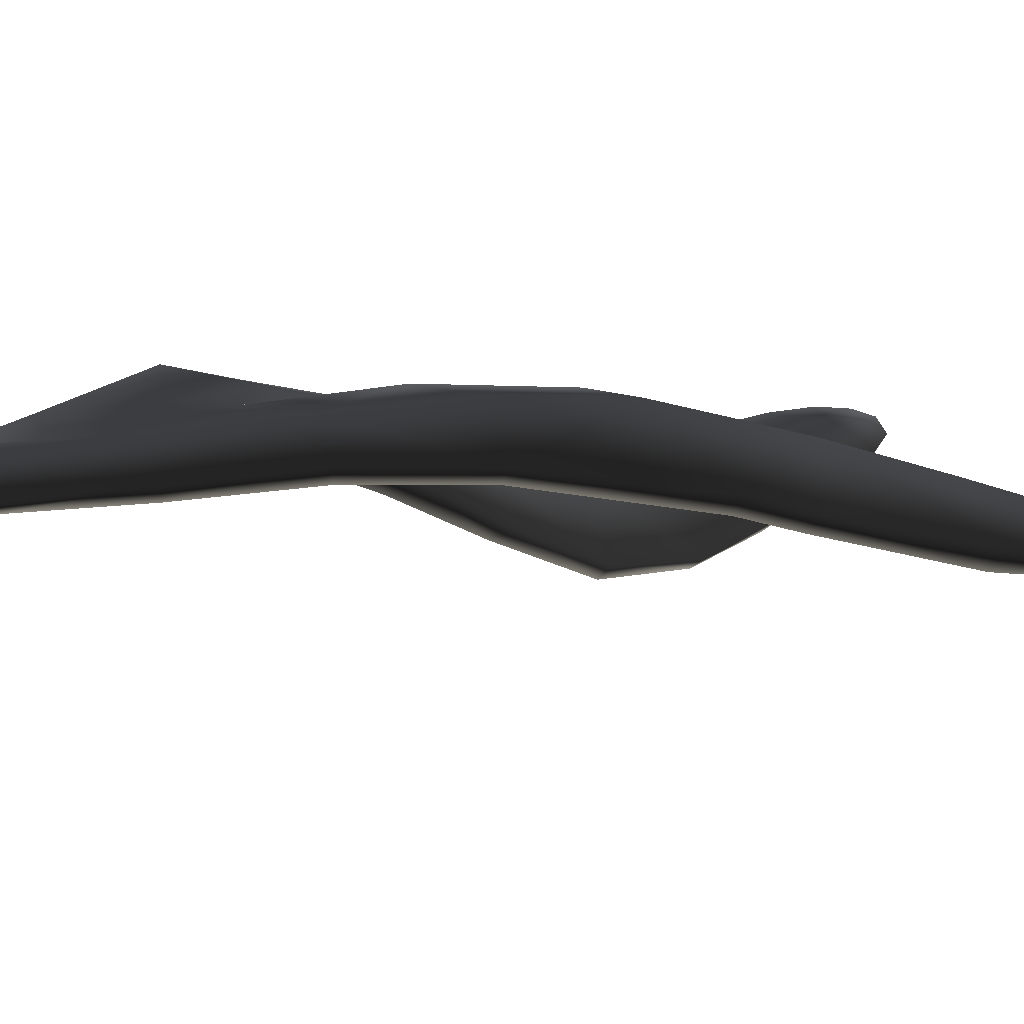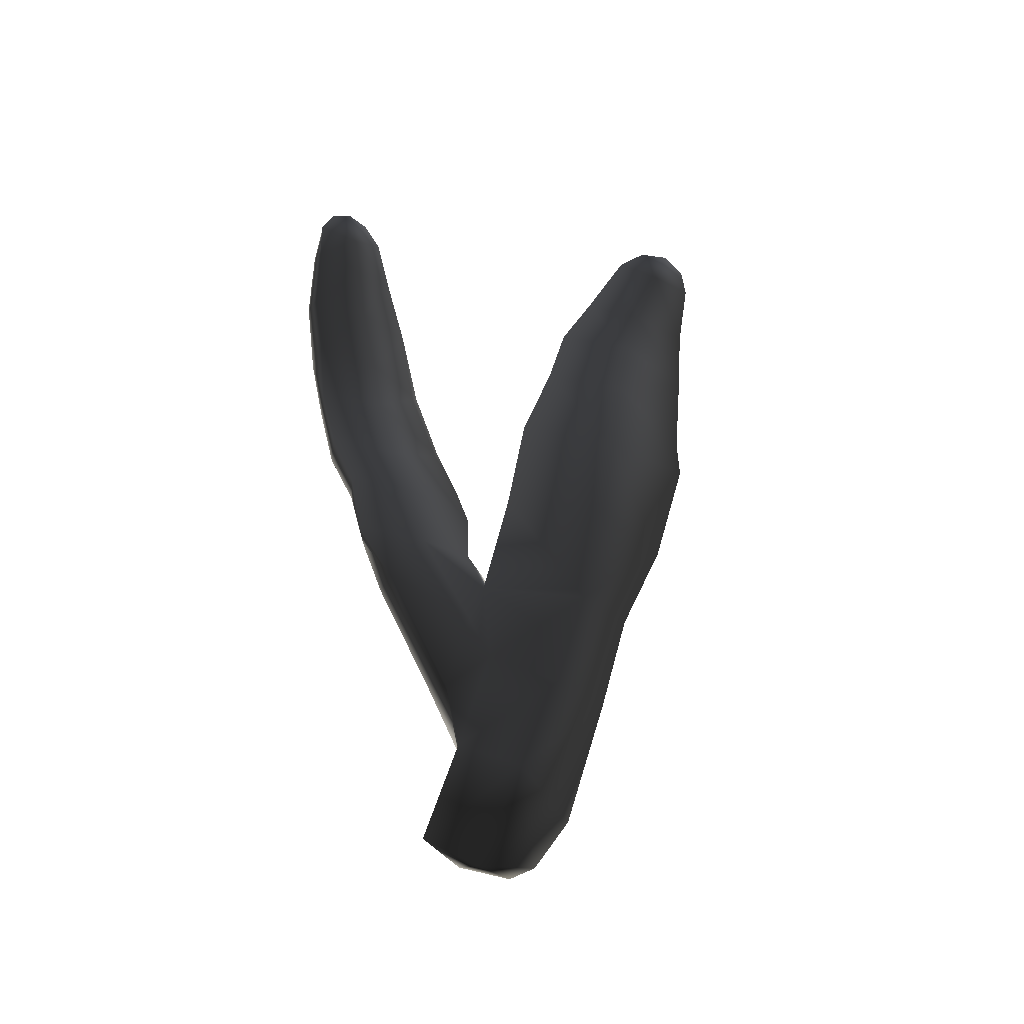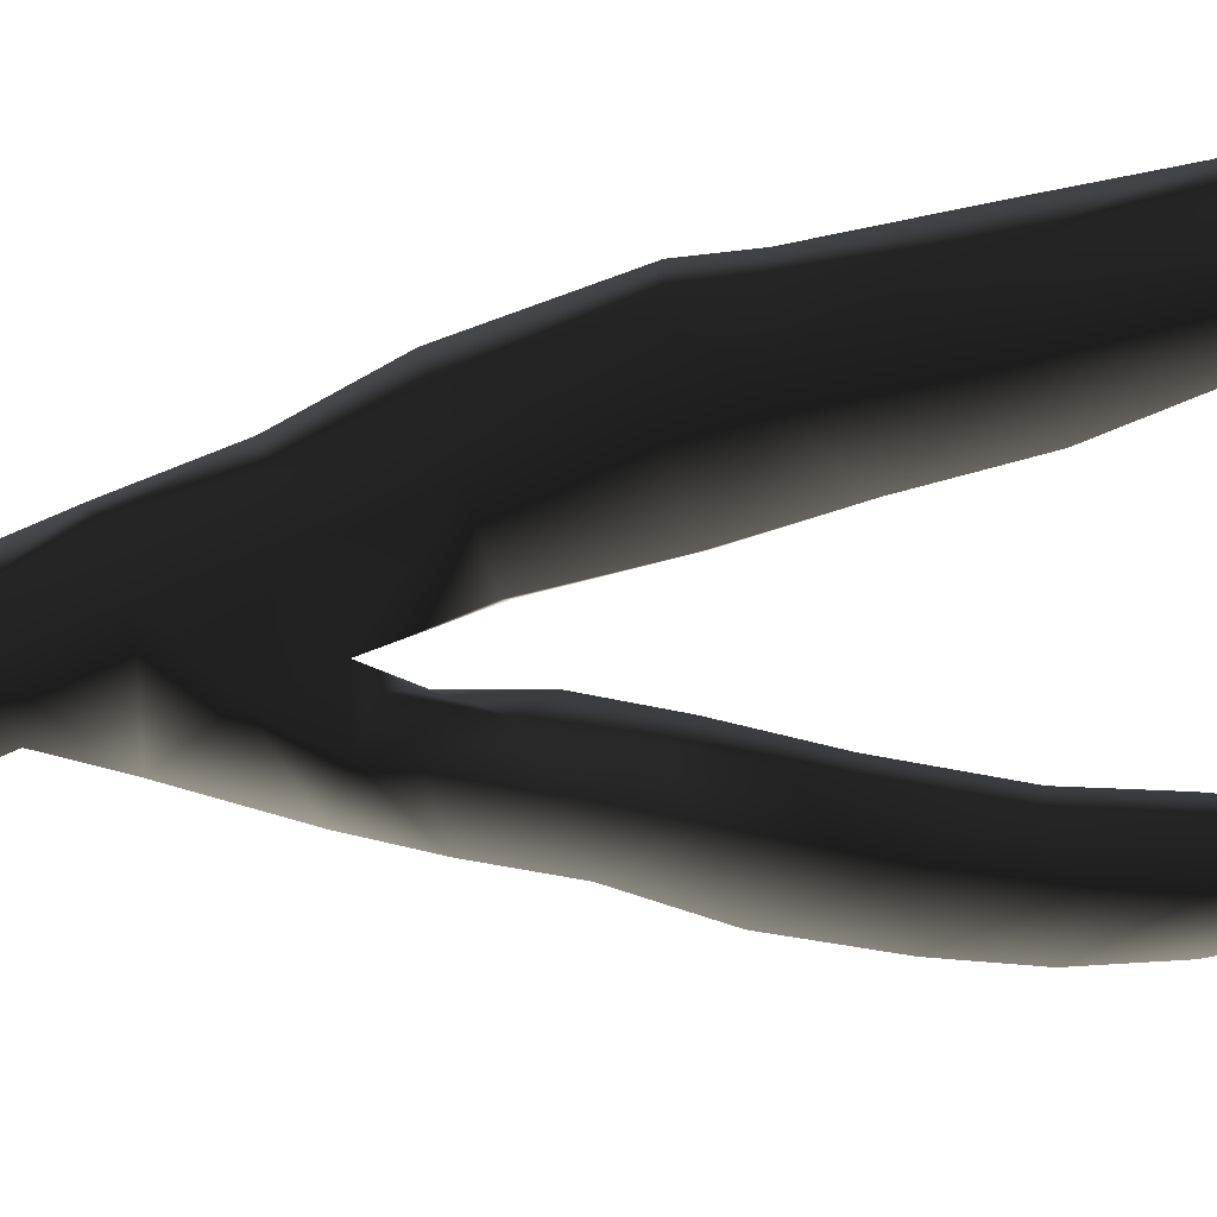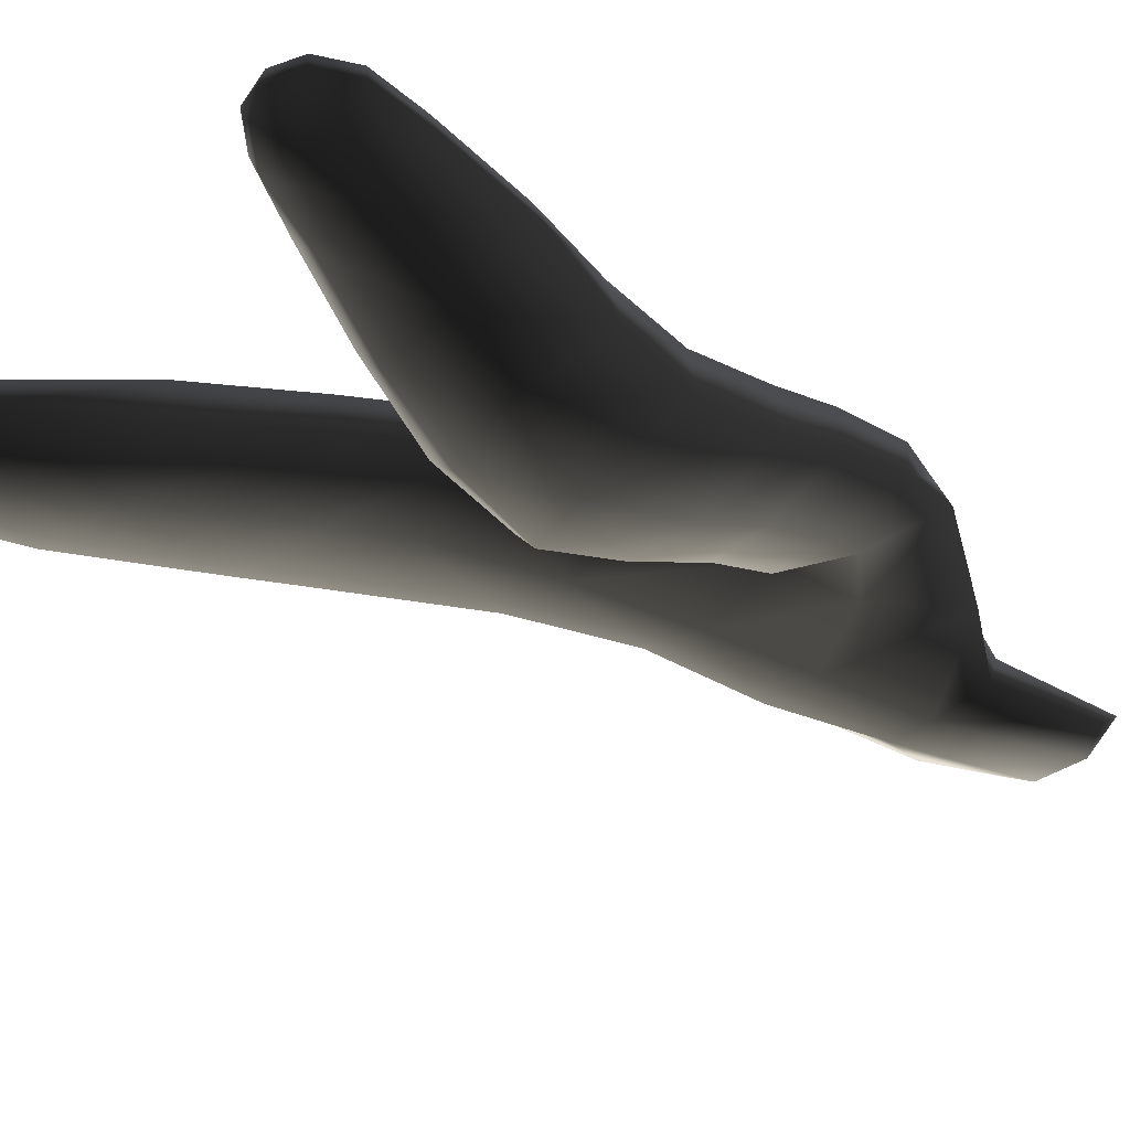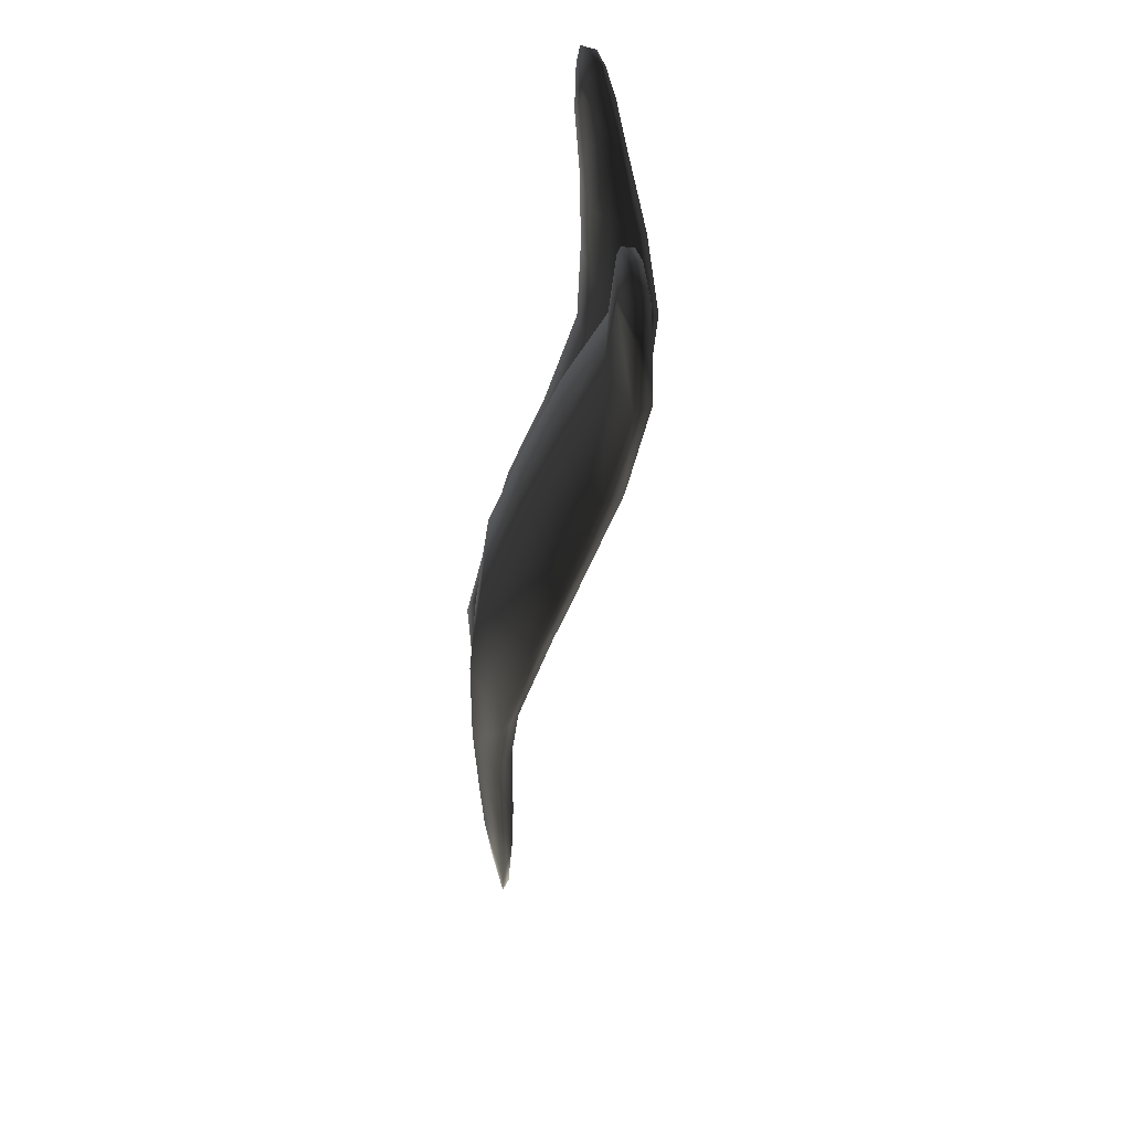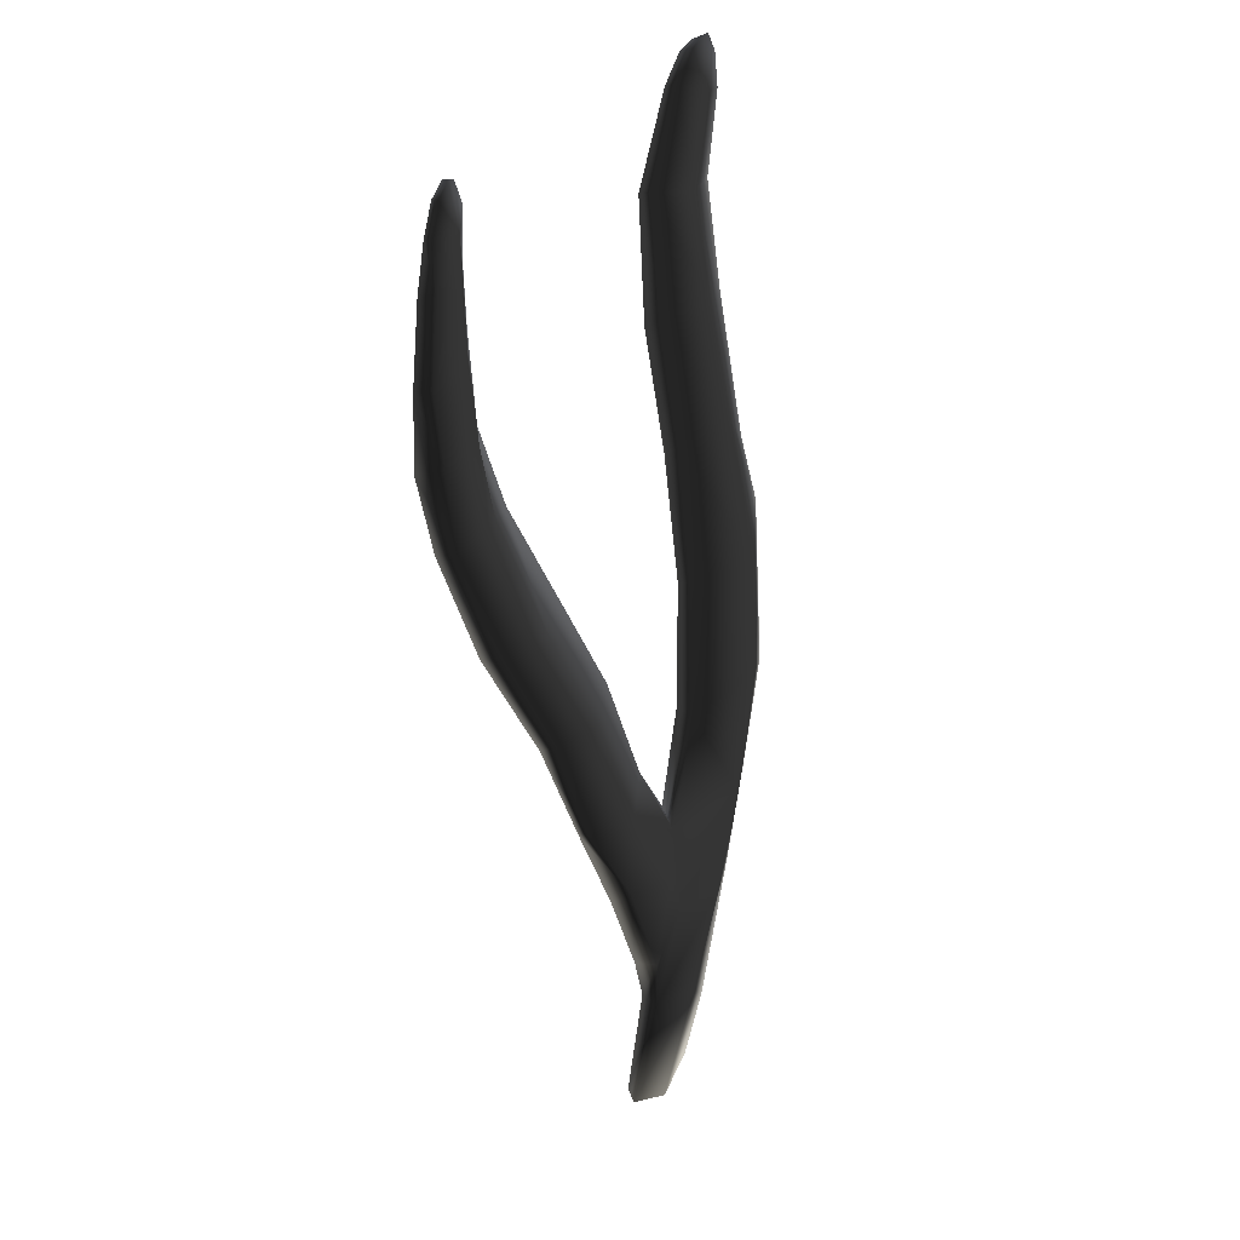
<metadata>
{"format":"obj","ext":"obj","renderer":"f3d","projection":"perspective","resolution":1024,"background":"white","views":[{"elev":16.0,"azim":57.9,"up":"+Z"},{"elev":-38.5,"azim":-14.9,"up":"+Y"},{"elev":-64.8,"azim":98.0,"up":"+Z"},{"elev":-34.3,"azim":-140.2,"up":"+Z"},{"elev":40.2,"azim":83.9,"up":"+Y"},{"elev":28.6,"azim":-61.4,"up":"+Y"}]}
</metadata>
<code>
g default
v 1.921 -2.517 -98.22
v 1.342 -2.229 -98.31
v 1.685 -1.073 -98.2
v 2.374 -1.296 -98.1
v 2.947 -1.812 -98.29
v 2.569 -2.415 -98.3
v 2.785 -0.1673 -98.03
v 3.373 -0.2661 -98.22
v 2.005 0.07483 -98.09
v 1.936 1.066 -98.15
v 3.098 1.012 -97.95
v 3.663 0.9047 -98.18
v 3.375 2.334 -97.94
v 4.15 2.057 -98.24
v 2.217 2.369 -98.1
v 2.469 3.76 -98.26
v 3.587 3.556 -98.07
v 4.651 3.725 -98.58
v 3.842 4.972 -98.51
v 4.719 4.404 -98.81
v 2.915 5.047 -98.62
v 3.253 6.227 -99.02
v 4.147 6.155 -98.93
v 4.981 5.916 -99.23
v 4.459 7.167 -99.3
v 5.151 7.098 -99.49
v 3.772 7.342 -99.42
v 4.287 8.326 -99.43
v 4.809 8.12 -99.36
v 5.288 8.038 -99.46
v 5.006 8.682 -99.45
v 5.25 8.435 -99.48
v 4.623 8.617 -99.42
v 2.839 -1.249 -98.42
v 2.318 -2.53 -98.39
v 3.277 -0.2269 -98.38
v 3.506 0.99 -98.38
v 3.95 2.104 -98.44
v 4.512 3.713 -98.78
v 4.583 4.342 -99
v 4.815 5.883 -99.48
v 5.039 7.108 -99.7
v 5.252 8.075 -99.63
v 5.155 8.42 -99.62
v 4.896 8.62 -99.59
v 4.581 8.577 -99.55
v 4.276 8.285 -99.56
v 3.794 7.295 -99.6
v 3.302 6.089 -99.26
v 2.943 4.901 -98.83
v 2.551 3.679 -98.46
v 2.34 2.324 -98.35
v 2.055 1.263 -98.36
v 2.939 0.962 -98.46
v 3.241 2.207 -98.52
v 3.554 3.51 -98.69
v 3.654 4.292 -98.95
v 4.021 5.868 -99.46
v 4.405 7.057 -99.75
v 4.726 8.083 -99.7
v 1.507 -0.3826 -98.12
v 1.762 0.552 -98.09
v 1.221 1.687 -98.24
v 0.816 0.9791 -98.06
v 1.83 1.765 -98.51
v 0.4604 1.856 -98.36
v 0.3823 2.823 -98.65
v 1.072 2.709 -98.58
v 1.921 2.669 -98.95
v 0.9515 3.667 -99.07
v 1.888 3.562 -99.51
v 0.1926 3.777 -99.13
v 0.06583 4.867 -99.53
v 0.8304 4.886 -99.57
v 1.74 4.54 -100
v 0.7498 5.679 -99.68
v 1.446 5.683 -100.2
v -0.01232 5.751 -99.58
v -0.1387 6.586 -99.59
v 0.5492 6.585 -99.65
v 1.192 6.622 -100.1
v 0.4432 7.36 -99.6
v 0.904 7.49 -99.9
v -0.1401 7.488 -99.52
v -0.1495 8.032 -99.54
v 0.3521 7.895 -99.57
v 0.7077 8.074 -99.75
v 0.2521 8.422 -99.6
v 0.4971 8.362 -99.7
v 0.01072 8.332 -99.56
v -0.1418 8.002 -99.63
v 0.04109 8.312 -99.65
v -0.1967 7.487 -99.68
v -0.2073 6.572 -99.76
v -0.06417 5.647 -99.89
v 0.08778 4.764 -99.8
v 0.221 3.666 -99.41
v 0.4269 2.673 -98.88
v 0.5435 1.73 -98.52
v 0.7408 0.8792 -98.26
v 1.327 -0.2958 -98.29
v 1.725 -1.035 -98.41
v 1.4 -2.107 -98.41
v 1.77 -2.451 -98.42
v 2.338 -1.135 -98.48
v 2.662 -0.07665 -98.45
v 1.854 0.4926 -98.4
v 1.394 1.154 -98.53
v 1.318 1.66 -98.72
v 1.18 2.56 -99.13
v 1.098 3.472 -99.64
v 0.9821 4.771 -100.2
v 0.7071 5.873 -100.2
v 0.4551 6.622 -100.1
v 0.329 7.491 -99.94
v 0.3101 7.988 -99.85
v 0.318 8.421 -99.71
v 0.4799 8.303 -99.79
v 0.6717 8.018 -99.88
v 0.7873 7.453 -100
v 1.064 6.554 -100.2
v 1.298 5.634 -100.3
v 1.614 4.483 -100.1
v 1.745 3.354 -99.6
v 1.801 2.38 -99.07
v 1.919 1.503 -98.66
g seaweed2 group5 kelp foliage2
f 1 2 4
f 4 2 3
f 1 4 6
f 6 4 5
f 7 8 4
f 4 8 5
f 4 3 7
f 7 3 9
f 7 9 11
f 11 9 10
f 7 11 8
f 8 11 12
f 13 14 11
f 11 14 12
f 10 15 11
f 11 15 13
f 15 16 13
f 13 16 17
f 13 17 14
f 14 17 18
f 17 19 18
f 18 19 20
f 16 21 17
f 17 21 19
f 21 22 19
f 19 22 23
f 23 24 19
f 19 24 20
f 23 25 24
f 24 25 26
f 22 27 23
f 23 27 25
f 27 28 25
f 25 28 29
f 25 29 26
f 26 29 30
f 31 32 29
f 29 32 30
f 28 33 29
f 29 33 31
f 34 35 5
f 5 35 6
f 5 8 34
f 34 8 36
f 8 12 36
f 36 12 37
f 12 14 37
f 37 14 38
f 14 18 38
f 38 18 39
f 18 20 39
f 39 20 40
f 24 41 20
f 20 41 40
f 24 26 41
f 41 26 42
f 26 30 42
f 42 30 43
f 30 32 43
f 43 32 44
f 32 31 44
f 44 31 45
f 31 33 45
f 45 33 46
f 33 28 46
f 46 28 47
f 28 27 47
f 47 27 48
f 27 22 48
f 48 22 49
f 22 21 49
f 49 21 50
f 21 16 50
f 50 16 51
f 16 15 51
f 51 15 52
f 10 53 15
f 15 53 52
f 52 53 55
f 55 53 54
f 54 37 55
f 55 37 38
f 39 56 38
f 38 56 55
f 56 51 55
f 55 51 52
f 40 57 39
f 39 57 56
f 56 57 51
f 51 57 50
f 41 58 40
f 40 58 57
f 57 58 50
f 50 58 49
f 49 58 48
f 48 58 59
f 58 41 59
f 59 41 42
f 43 60 42
f 42 60 59
f 59 60 48
f 48 60 47
f 47 60 46
f 46 60 45
f 43 44 60
f 60 44 45
f 3 61 9
f 9 61 62
f 61 64 62
f 9 62 10
f 62 63 10
f 10 63 65
f 62 64 63
f 63 64 66
f 63 66 68
f 68 66 67
f 63 68 65
f 65 68 69
f 68 70 69
f 69 70 71
f 68 67 70
f 70 67 72
f 70 72 74
f 74 72 73
f 74 75 70
f 70 75 71
f 76 77 74
f 74 77 75
f 74 73 76
f 76 73 78
f 76 78 80
f 80 78 79
f 80 81 76
f 76 81 77
f 82 83 80
f 80 83 81
f 80 79 82
f 82 79 84
f 82 84 86
f 86 84 85
f 82 86 83
f 83 86 87
f 88 89 86
f 86 89 87
f 85 90 86
f 86 90 88
f 91 92 85
f 85 92 90
f 85 84 91
f 91 84 93
f 84 79 93
f 93 79 94
f 79 78 94
f 94 78 95
f 78 73 95
f 95 73 96
f 73 72 96
f 96 72 97
f 72 67 97
f 97 67 98
f 67 66 98
f 98 66 99
f 66 64 99
f 99 64 100
f 61 101 64
f 64 101 100
f 3 102 61
f 61 102 101
f 2 103 3
f 3 103 102
f 102 103 105
f 105 103 104
f 104 35 105
f 105 35 34
f 36 106 34
f 34 106 105
f 37 54 36
f 36 54 106
f 102 105 101
f 101 105 106
f 101 106 107
f 107 106 54
f 54 53 107
f 101 107 100
f 100 107 108
f 100 108 99
f 99 108 109
f 109 110 99
f 99 110 98
f 110 111 98
f 98 111 97
f 111 112 97
f 97 112 96
f 112 113 96
f 96 113 95
f 113 114 95
f 95 114 94
f 114 115 94
f 94 115 93
f 115 116 93
f 93 116 91
f 91 116 92
f 92 116 117
f 117 88 92
f 92 88 90
f 88 117 89
f 89 117 118
f 89 118 87
f 87 118 119
f 87 119 83
f 83 119 120
f 83 120 81
f 81 120 121
f 81 121 77
f 77 121 122
f 77 122 75
f 75 122 123
f 75 123 71
f 71 123 124
f 71 124 69
f 69 124 125
f 69 125 65
f 65 125 126
f 126 53 65
f 65 53 10
f 107 53 108
f 108 53 126
f 108 126 109
f 126 125 109
f 109 125 110
f 125 124 110
f 110 124 111
f 124 123 111
f 111 123 112
f 123 122 112
f 112 122 113
f 122 121 113
f 113 121 114
f 121 120 114
f 114 120 115
f 120 119 115
f 115 119 116
f 119 118 116
f 116 118 117
f 6 35 1
f 1 35 104
f 103 2 104
f 104 2 1

</code>
